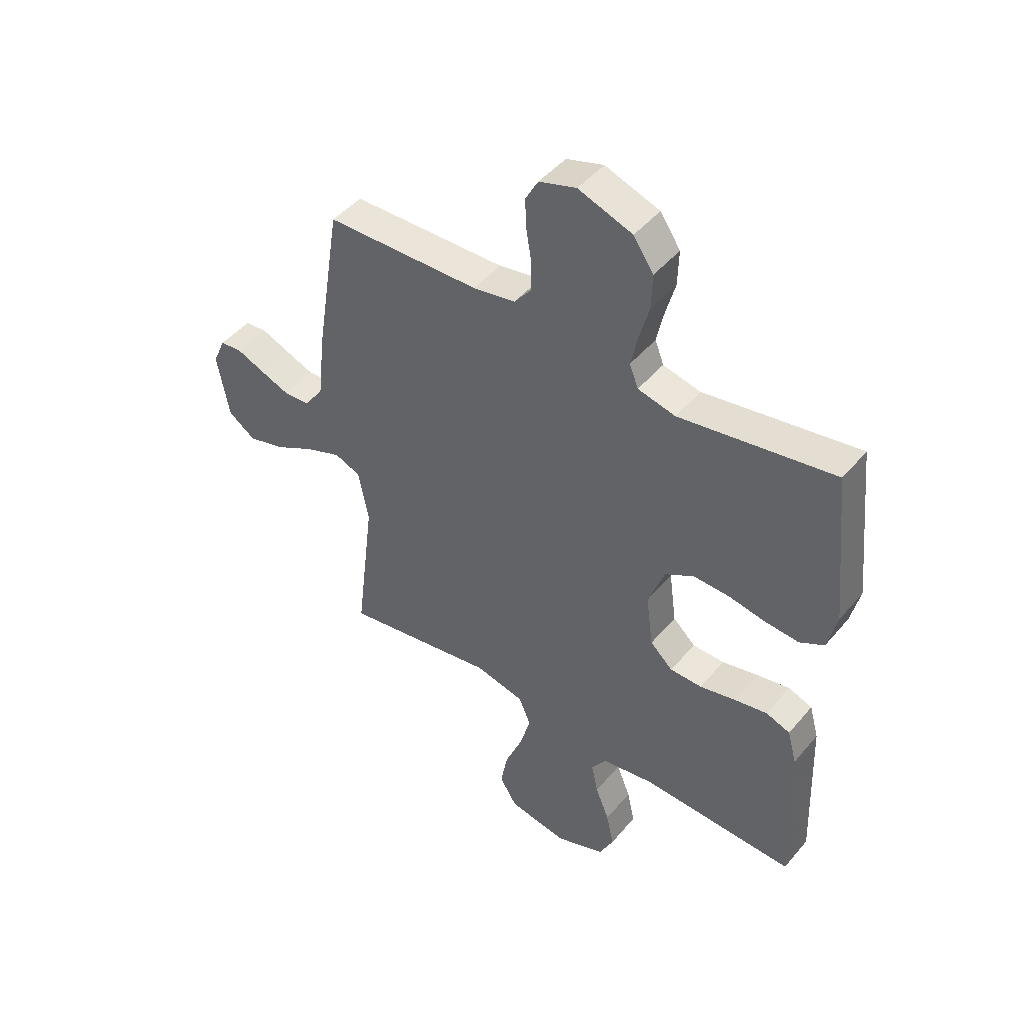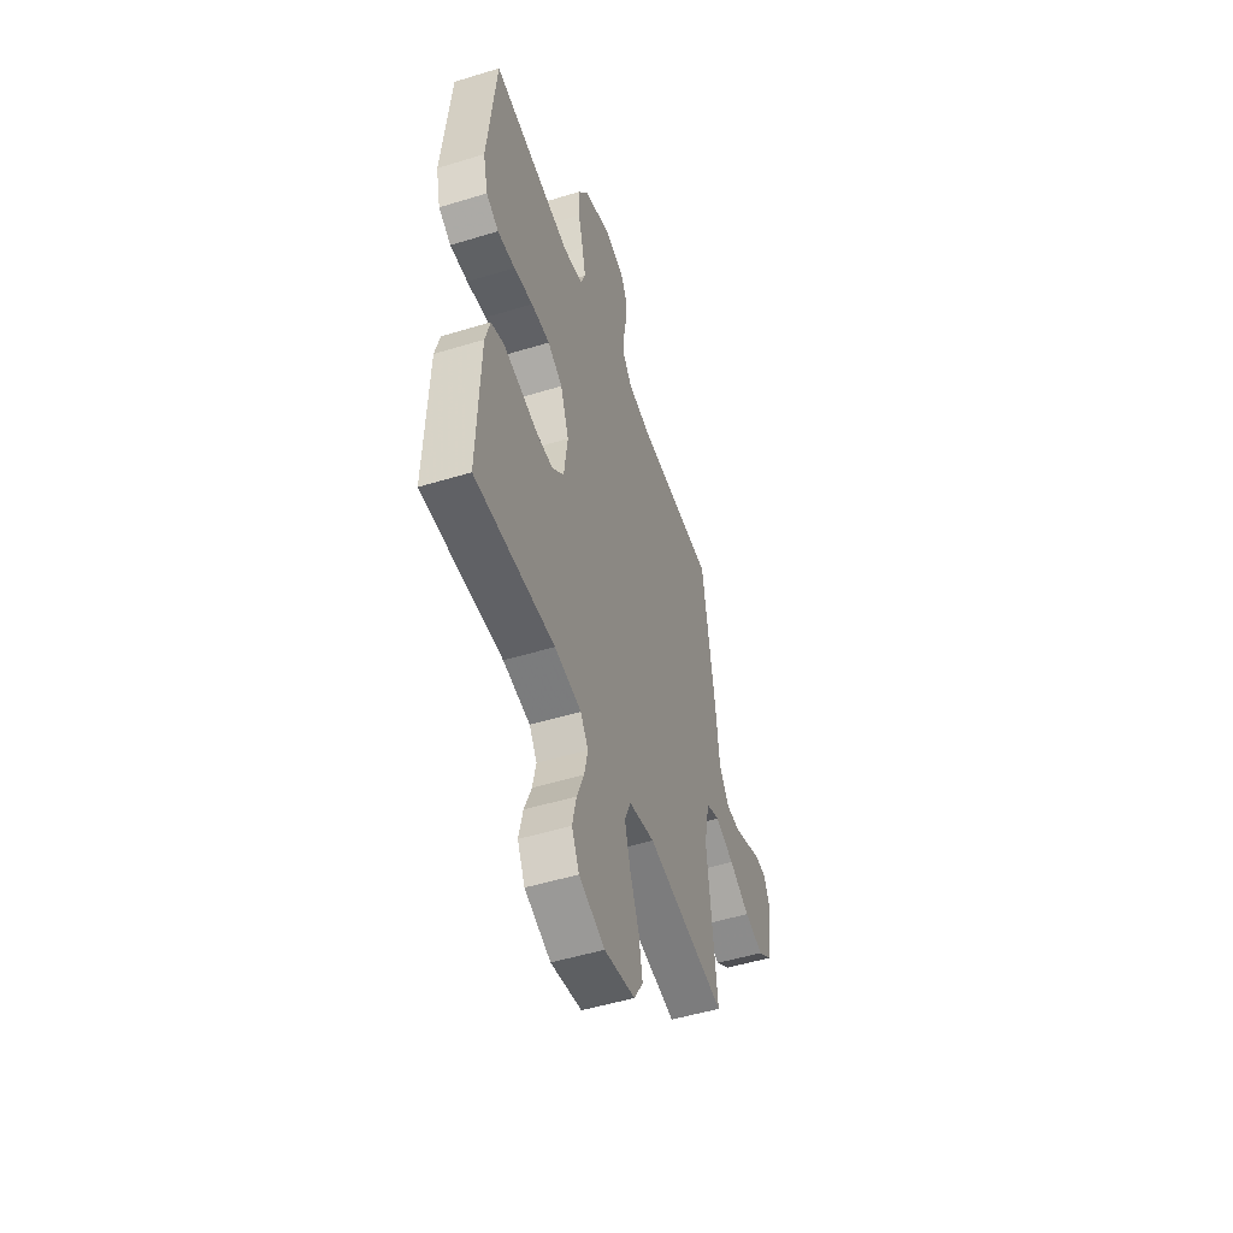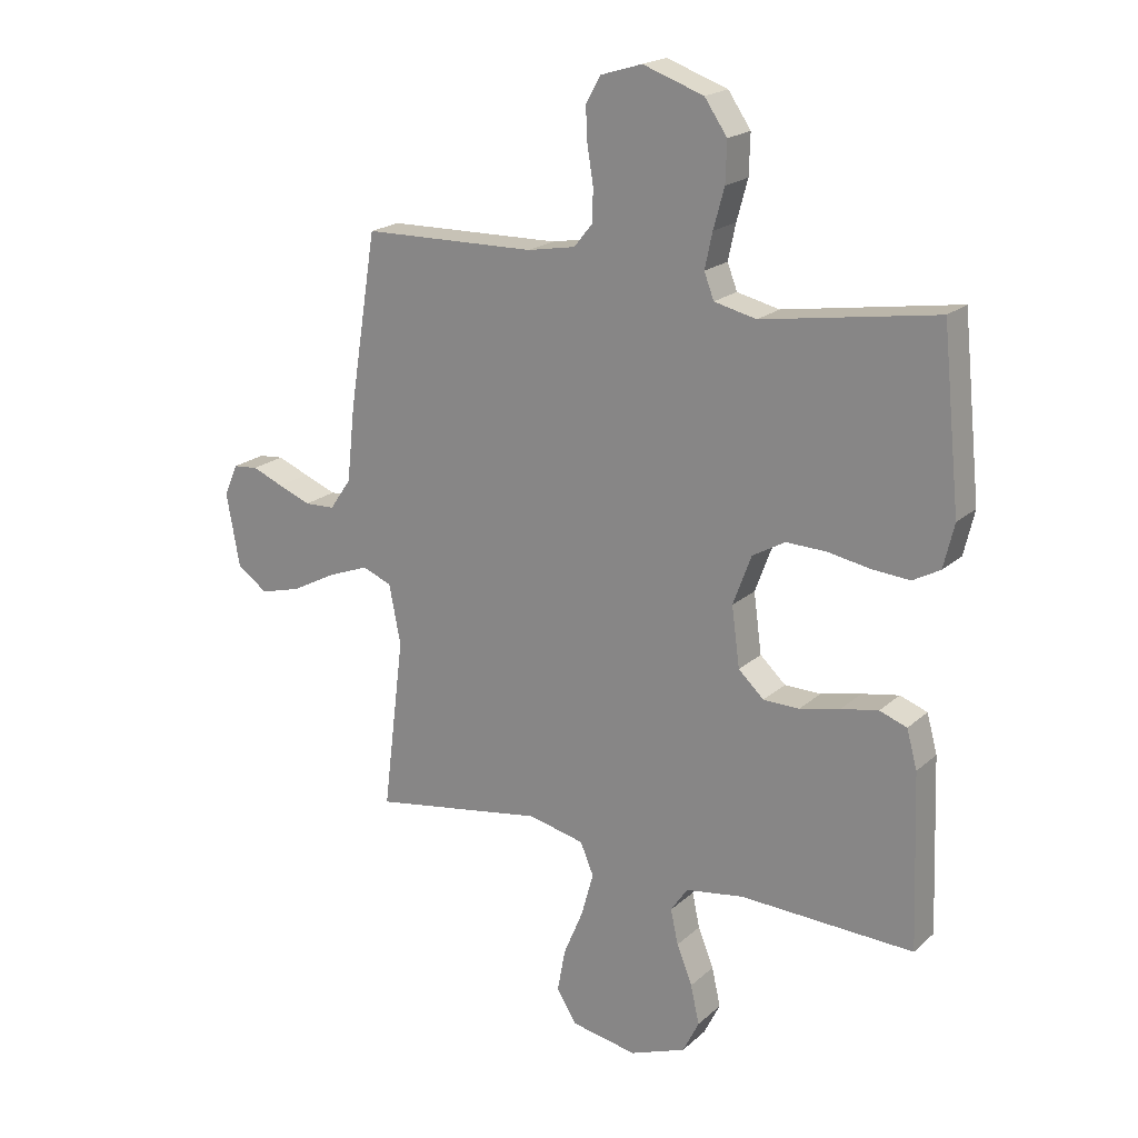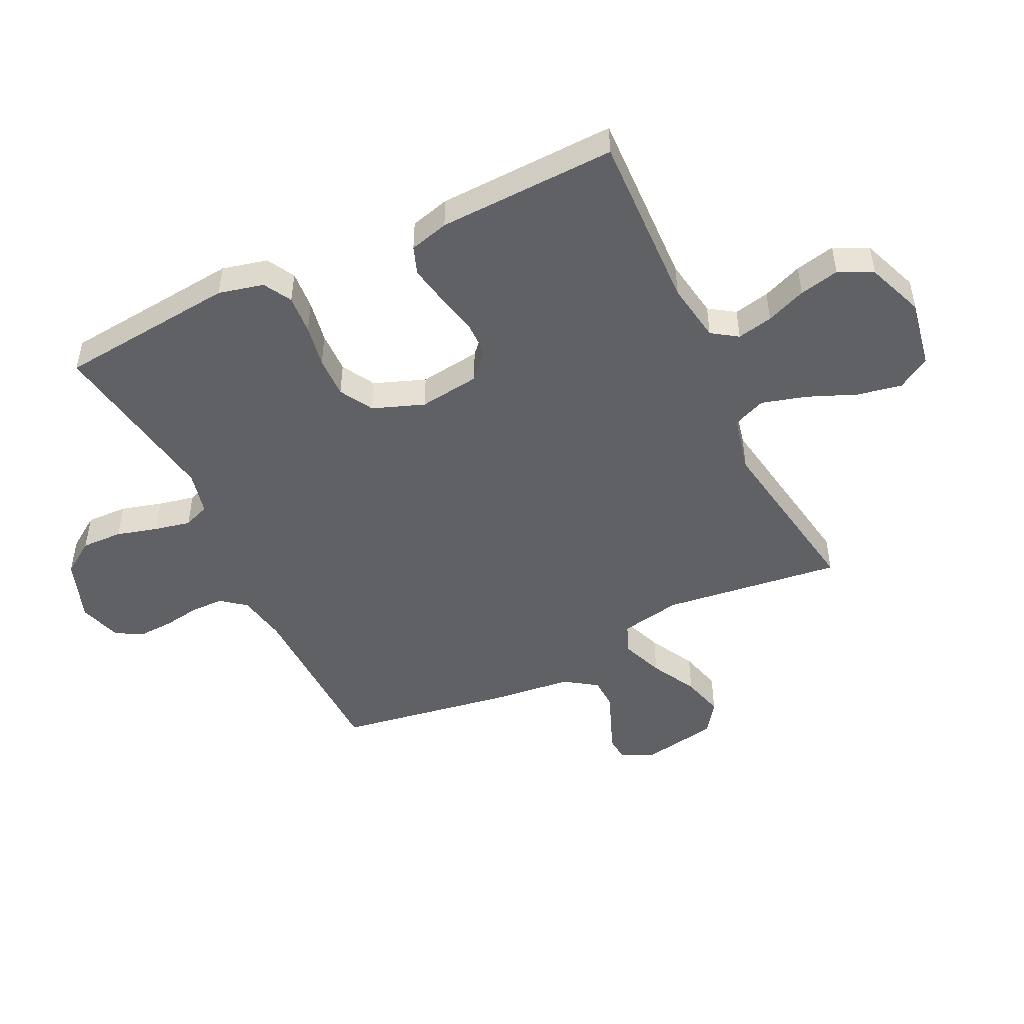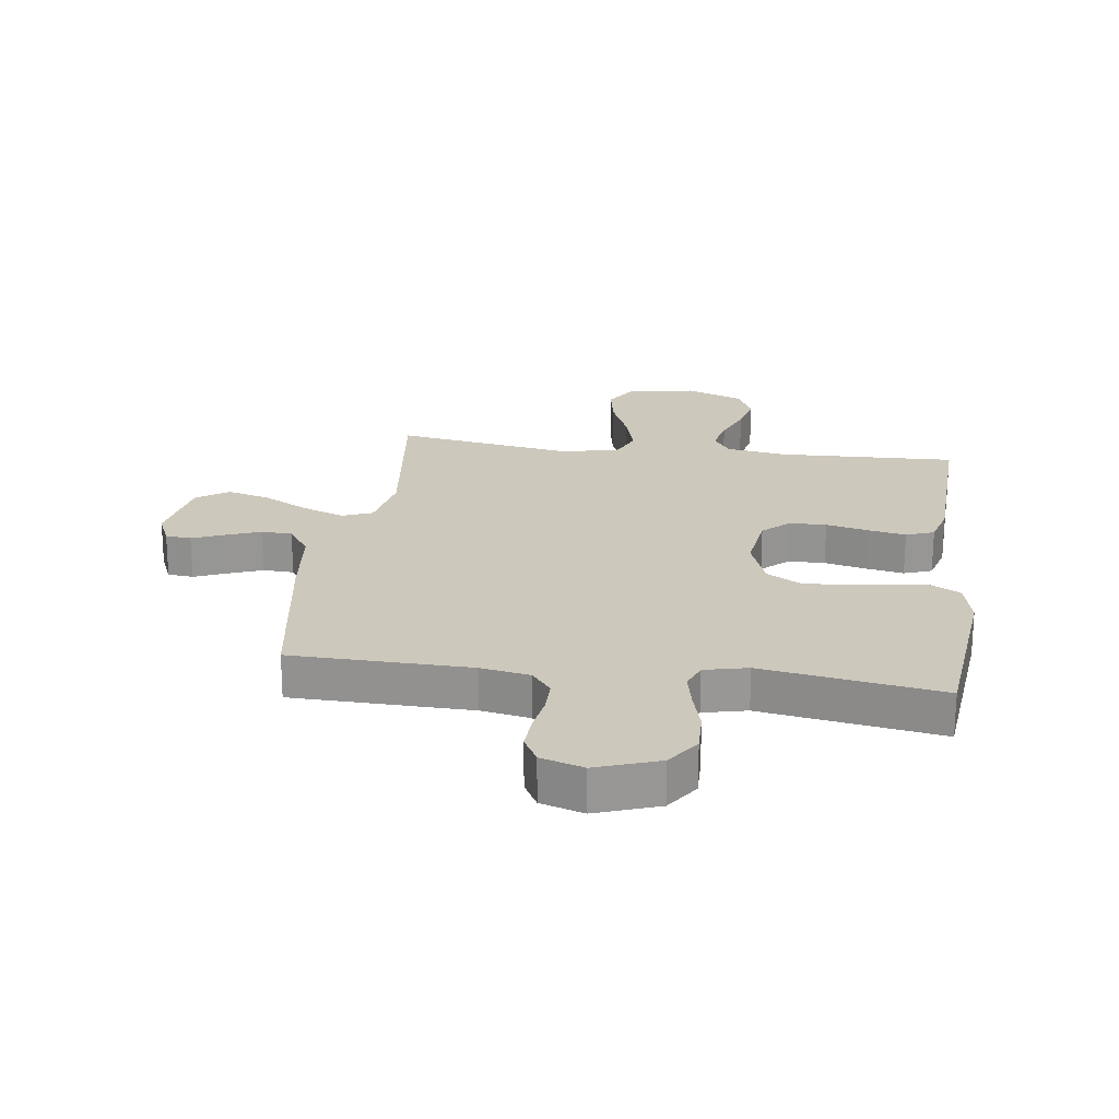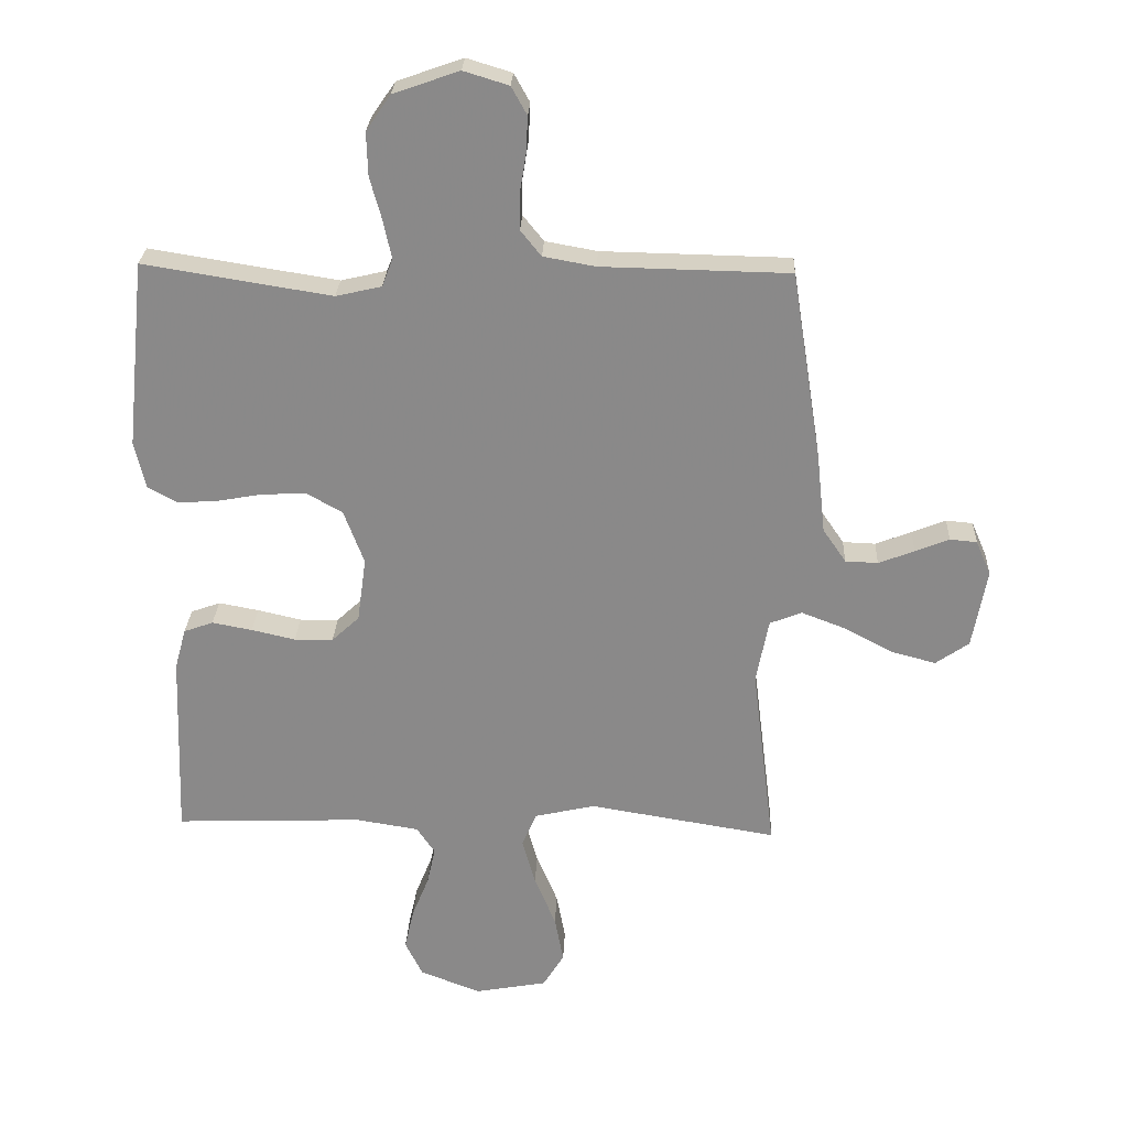
<metadata>
{"format":"obj","ext":"obj","renderer":"f3d","projection":"perspective","resolution":1024,"background":"white","views":[{"elev":46.2,"azim":37.5,"up":"+Z"},{"elev":-50.4,"azim":108.6,"up":"+Z"},{"elev":19.9,"azim":32.7,"up":"+Z"},{"elev":-48.3,"azim":115.7,"up":"+Y"},{"elev":22.2,"azim":7.7,"up":"+Y"},{"elev":26.4,"azim":-177.5,"up":"+Z"}]}
</metadata>
<code>
v -0.5 0.07 -0.5
v -0.463 0.07 -0.2
v -0.483 0.07 -0.097
v -0.534 0.07 -0.077
v -0.605 0.07 -0.104
v -0.682 0.07 -0.145
v -0.753 0.07 -0.164
v -0.806 0.07 -0.127
v -0.829 0.07 0
v -0.805 0.07 0.055
v -0.762 0.07 0.059
v -0.708 0.07 0.037
v -0.651 0.07 0.015
v -0.599 0.07 0.017
v -0.562 0.07 0.071
v -0.548 0.07 0.2
v -0.5 0.07 0.5
v -0.2 0.07 0.506
v -0.117 0.07 0.521
v -0.084 0.07 0.562
v -0.084 0.07 0.618
v -0.094 0.07 0.68
v -0.097 0.07 0.739
v -0.072 0.07 0.784
v 0 0.07 0.806
v 0.105 0.07 0.769
v 0.144 0.07 0.712
v 0.142 0.07 0.643
v 0.123 0.07 0.574
v 0.11 0.07 0.513
v 0.127 0.07 0.469
v 0.2 0.07 0.452
v 0.5 0.07 0.5
v 0.531 0.07 0.2
v 0.513 0.07 0.124
v 0.466 0.07 0.098
v 0.4 0.07 0.103
v 0.328 0.07 0.116
v 0.258 0.07 0.118
v 0.202 0.07 0.086
v 0.17 0.07 0
v 0.184 0.07 -0.103
v 0.228 0.07 -0.144
v 0.29 0.07 -0.145
v 0.36 0.07 -0.129
v 0.424 0.07 -0.117
v 0.471 0.07 -0.134
v 0.489 0.07 -0.2
v 0.5 0.07 -0.5
v 0.2 0.07 -0.489
v 0.099 0.07 -0.505
v 0.07 0.07 -0.548
v 0.083 0.07 -0.608
v 0.11 0.07 -0.675
v 0.125 0.07 -0.742
v 0.097 0.07 -0.799
v 0 0.07 -0.836
v -0.115 0.07 -0.815
v -0.149 0.07 -0.76
v -0.135 0.07 -0.685
v -0.101 0.07 -0.603
v -0.08 0.07 -0.528
v -0.103 0.07 -0.473
v -0.2 0.07 -0.451
v -0.5 0 -0.5
v -0.463 0 -0.2
v -0.483 0 -0.097
v -0.534 0 -0.077
v -0.605 0 -0.104
v -0.682 0 -0.145
v -0.753 0 -0.164
v -0.806 0 -0.127
v -0.829 0 0
v -0.805 0 0.055
v -0.762 0 0.059
v -0.708 0 0.037
v -0.651 0 0.015
v -0.599 0 0.017
v -0.562 0 0.071
v -0.548 0 0.2
v -0.5 0 0.5
v -0.2 0 0.506
v -0.117 0 0.521
v -0.084 0 0.562
v -0.084 0 0.618
v -0.094 0 0.68
v -0.097 0 0.739
v -0.072 0 0.784
v 0 0 0.806
v 0.105 0 0.769
v 0.144 0 0.712
v 0.142 0 0.643
v 0.123 0 0.574
v 0.11 0 0.513
v 0.127 0 0.469
v 0.2 0 0.452
v 0.5 0 0.5
v 0.531 0 0.2
v 0.513 0 0.124
v 0.466 0 0.098
v 0.4 0 0.103
v 0.328 0 0.116
v 0.258 0 0.118
v 0.202 0 0.086
v 0.17 0 0
v 0.184 0 -0.103
v 0.228 0 -0.144
v 0.29 0 -0.145
v 0.36 0 -0.129
v 0.424 0 -0.117
v 0.471 0 -0.134
v 0.489 0 -0.2
v 0.5 0 -0.5
v 0.2 0 -0.489
v 0.099 0 -0.505
v 0.07 0 -0.548
v 0.083 0 -0.608
v 0.11 0 -0.675
v 0.125 0 -0.742
v 0.097 0 -0.799
v 0 0 -0.836
v -0.115 0 -0.815
v -0.149 0 -0.76
v -0.135 0 -0.685
v -0.101 0 -0.603
v -0.08 0 -0.528
v -0.103 0 -0.473
v -0.2 0 -0.451
f 58 59 60 61
f 58 61 62
f 57 58 62
f 56 57 62
f 53 54 55 56
f 52 53 56 62
f 51 52 62 63
f 47 48 49 50
f 44 45 46 47
f 44 47 50 51
f 35 36 37 38
f 35 38 39
f 32 33 34 35
f 31 32 35 39
f 30 31 39 40
f 26 27 28 29
f 26 29 30
f 25 26 30
f 21 22 23 24
f 20 21 24 25
f 15 16 17 18
f 14 15 18 19
f 9 10 11 12
f 9 12 13
f 8 9 13 14
f 5 6 7 8
f 4 5 8 14
f 64 1 2
f 64 2 3
f 63 64 3
f 43 44 51 63
f 42 43 63 3
f 41 42 3 4
f 20 25 30 40
f 19 20 40 41
f 4 14 19 41
f 125 124 123 122
f 126 125 122
f 126 122 121
f 126 121 120
f 120 119 118 117
f 126 120 117 116
f 127 126 116 115
f 114 113 112 111
f 111 110 109 108
f 115 114 111 108
f 102 101 100 99
f 103 102 99
f 99 98 97 96
f 103 99 96 95
f 104 103 95 94
f 93 92 91 90
f 94 93 90
f 94 90 89
f 88 87 86 85
f 89 88 85 84
f 82 81 80 79
f 83 82 79 78
f 76 75 74 73
f 77 76 73
f 78 77 73 72
f 72 71 70 69
f 78 72 69 68
f 66 65 128
f 67 66 128
f 67 128 127
f 127 115 108 107
f 67 127 107 106
f 68 67 106 105
f 104 94 89 84
f 105 104 84 83
f 105 83 78 68
f 1 65 66 2
f 2 66 67 3
f 3 67 68 4
f 4 68 69 5
f 5 69 70 6
f 6 70 71 7
f 7 71 72 8
f 8 72 73 9
f 9 73 74 10
f 10 74 75 11
f 11 75 76 12
f 12 76 77 13
f 13 77 78 14
f 14 78 79 15
f 15 79 80 16
f 16 80 81 17
f 17 81 82 18
f 18 82 83 19
f 19 83 84 20
f 20 84 85 21
f 21 85 86 22
f 22 86 87 23
f 23 87 88 24
f 24 88 89 25
f 25 89 90 26
f 26 90 91 27
f 27 91 92 28
f 28 92 93 29
f 29 93 94 30
f 30 94 95 31
f 31 95 96 32
f 32 96 97 33
f 33 97 98 34
f 34 98 99 35
f 35 99 100 36
f 36 100 101 37
f 37 101 102 38
f 38 102 103 39
f 39 103 104 40
f 40 104 105 41
f 41 105 106 42
f 42 106 107 43
f 43 107 108 44
f 44 108 109 45
f 45 109 110 46
f 46 110 111 47
f 47 111 112 48
f 48 112 113 49
f 49 113 114 50
f 50 114 115 51
f 51 115 116 52
f 52 116 117 53
f 53 117 118 54
f 54 118 119 55
f 55 119 120 56
f 56 120 121 57
f 57 121 122 58
f 58 122 123 59
f 59 123 124 60
f 60 124 125 61
f 61 125 126 62
f 62 126 127 63
f 63 127 128 64
f 64 128 65 1

</code>
